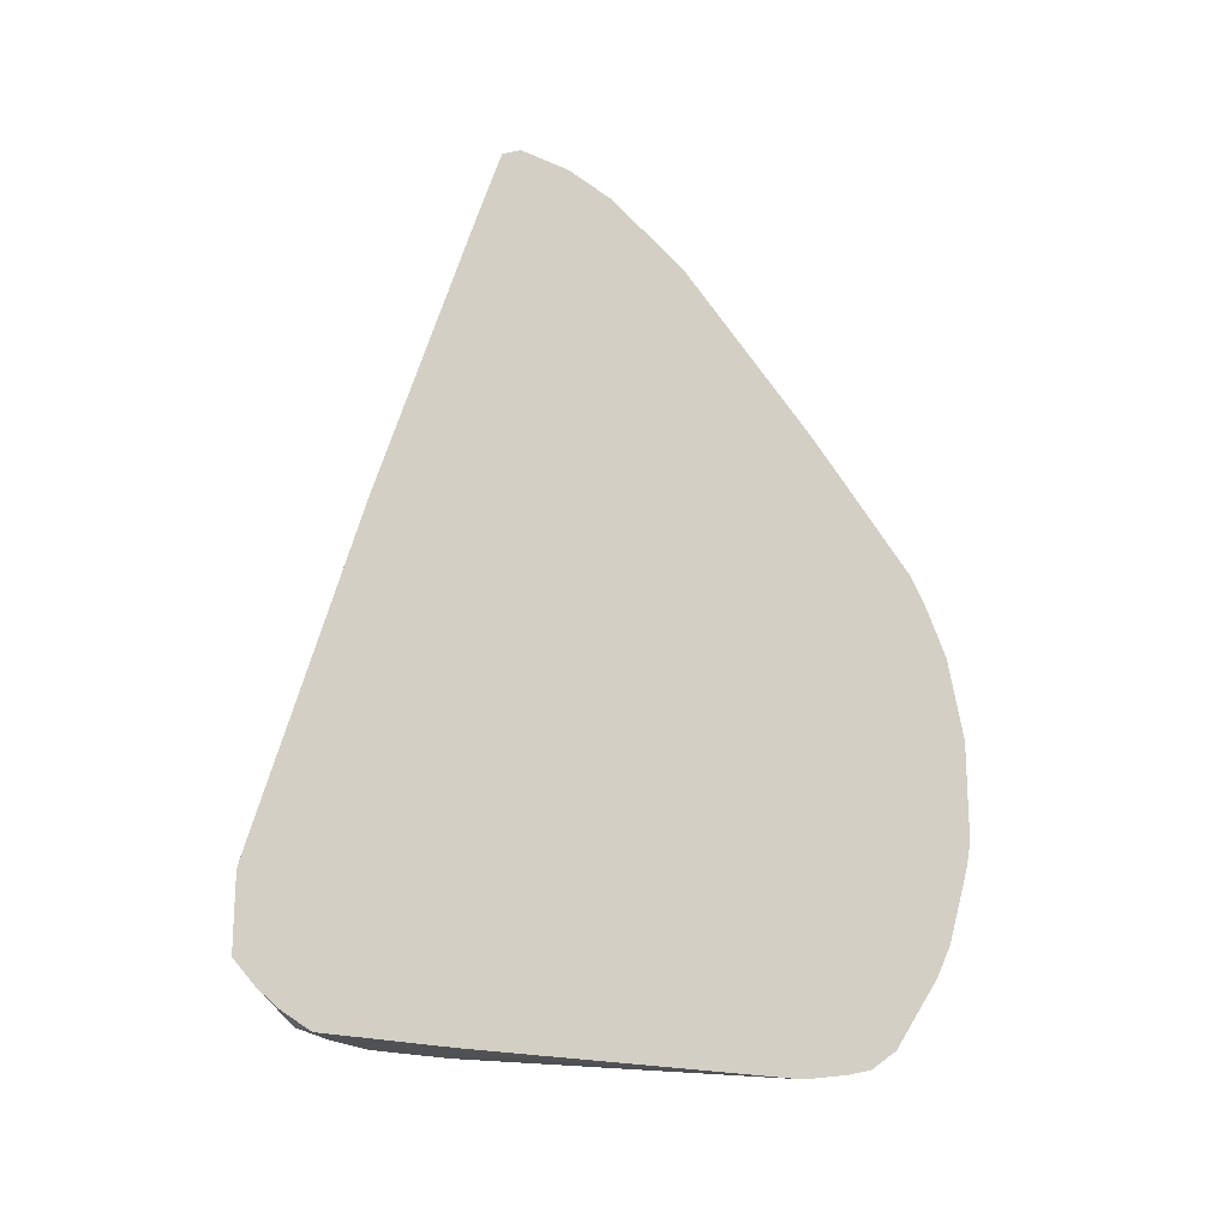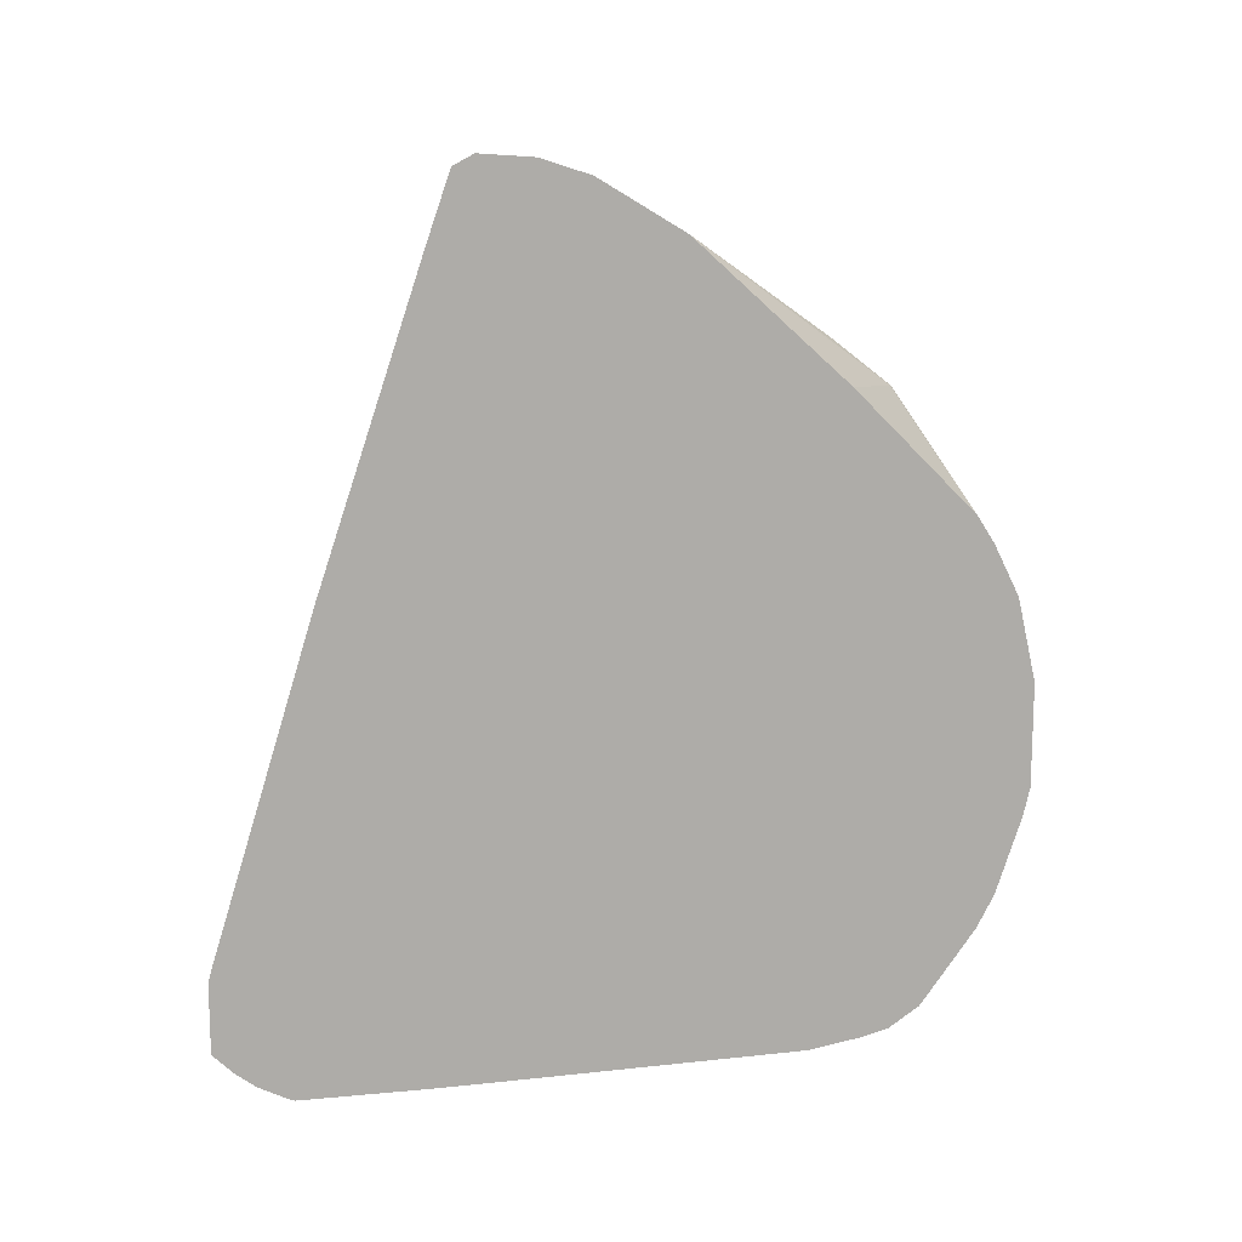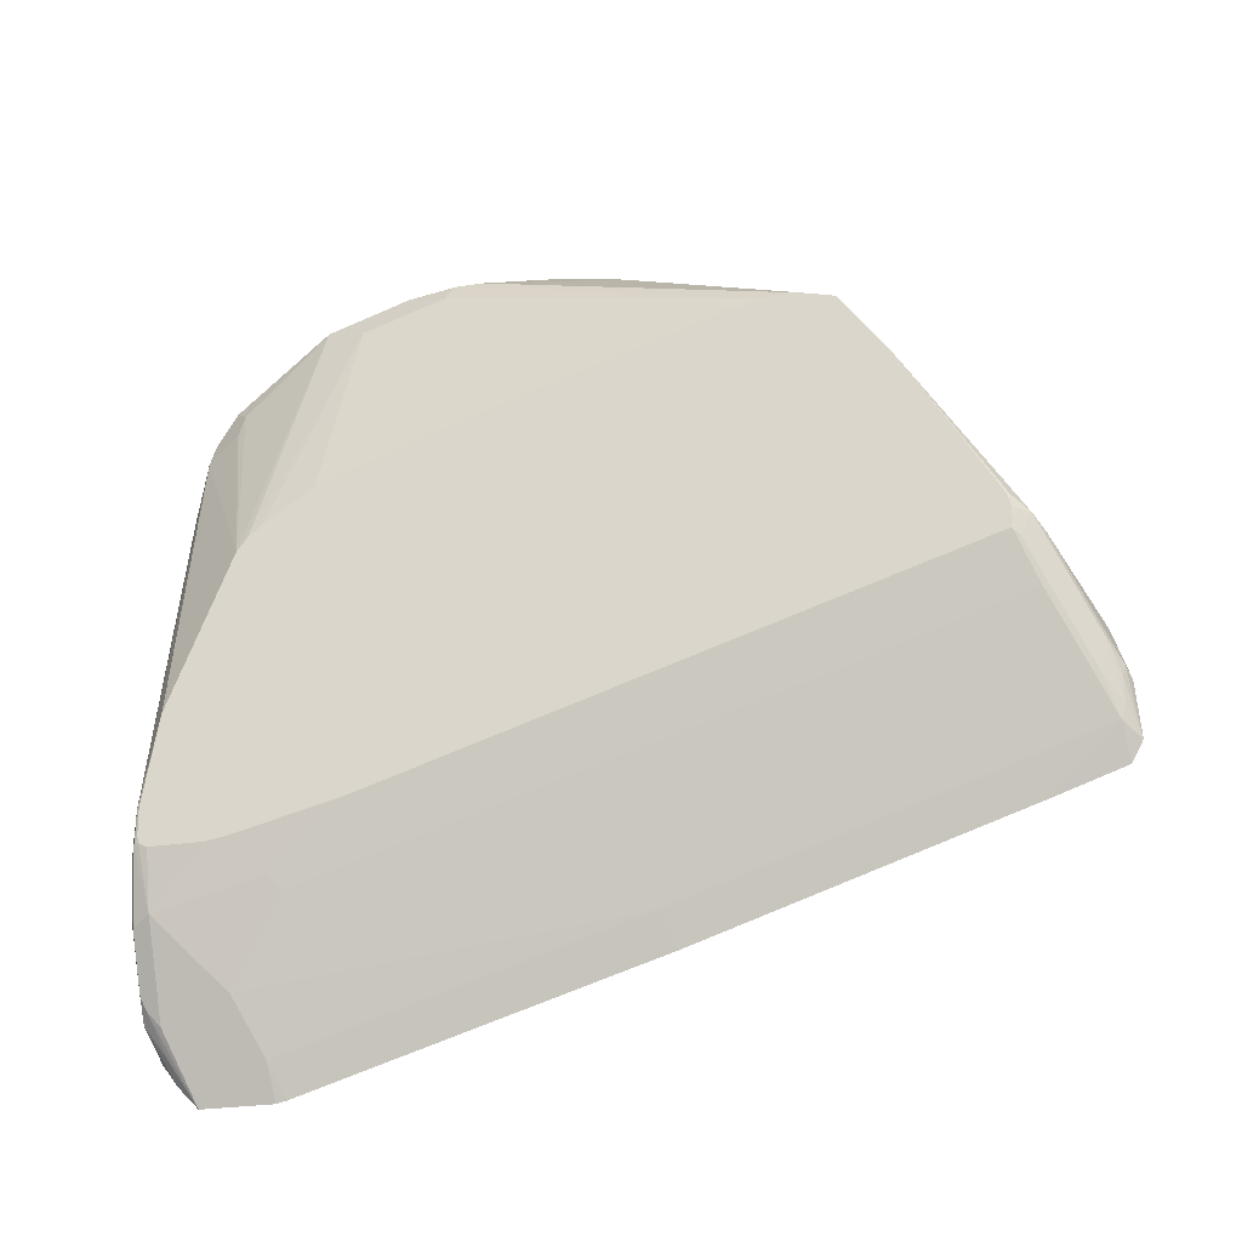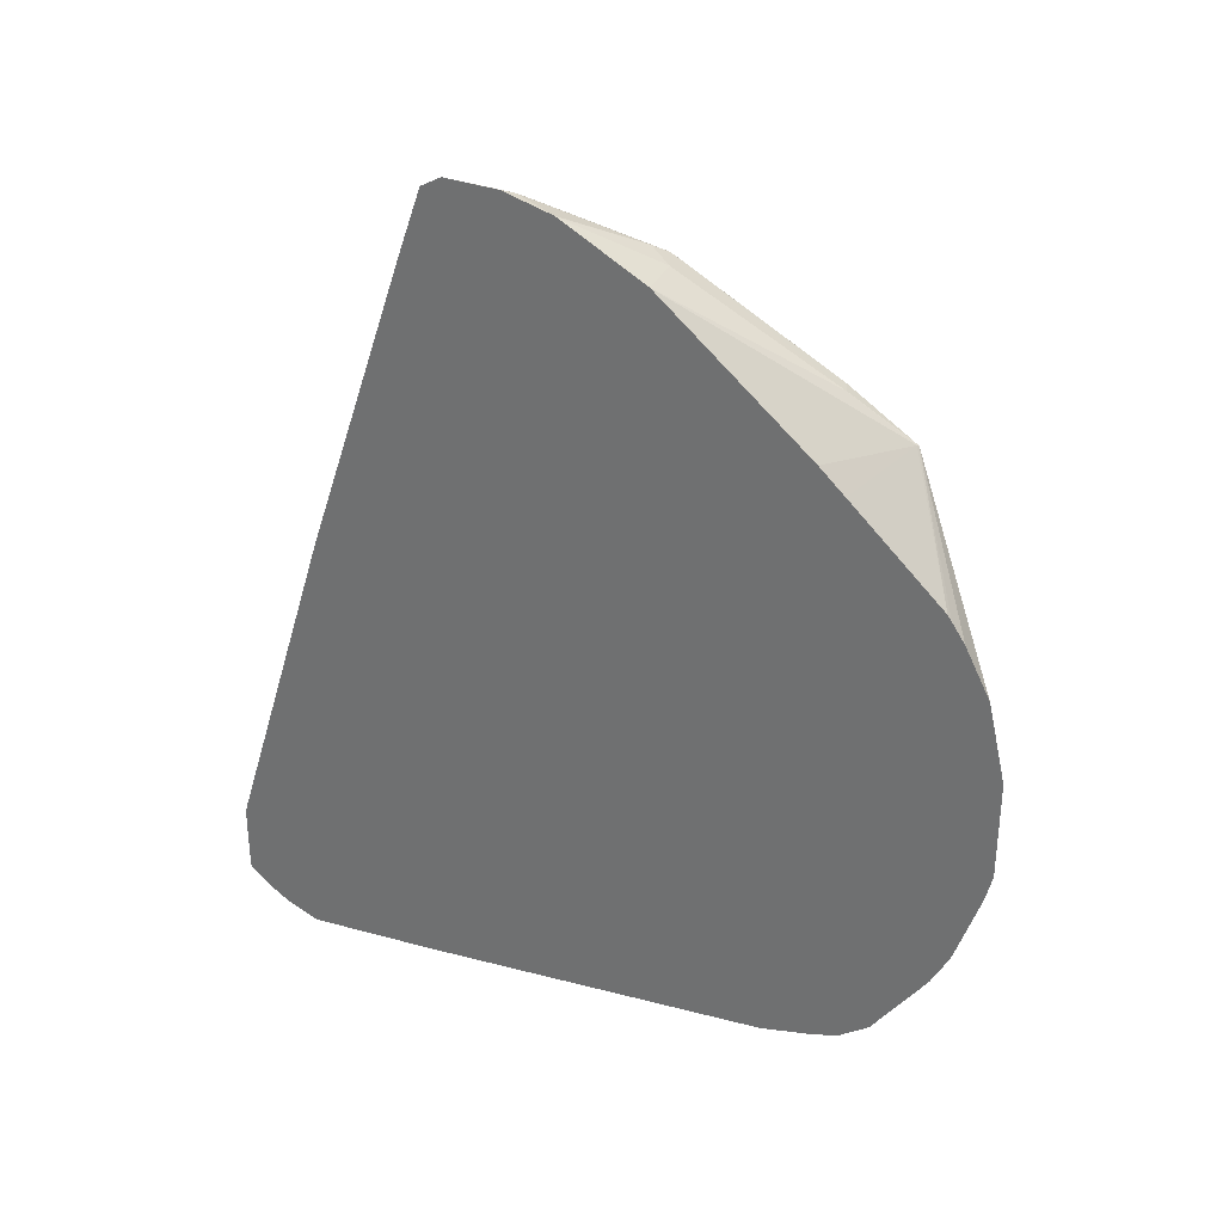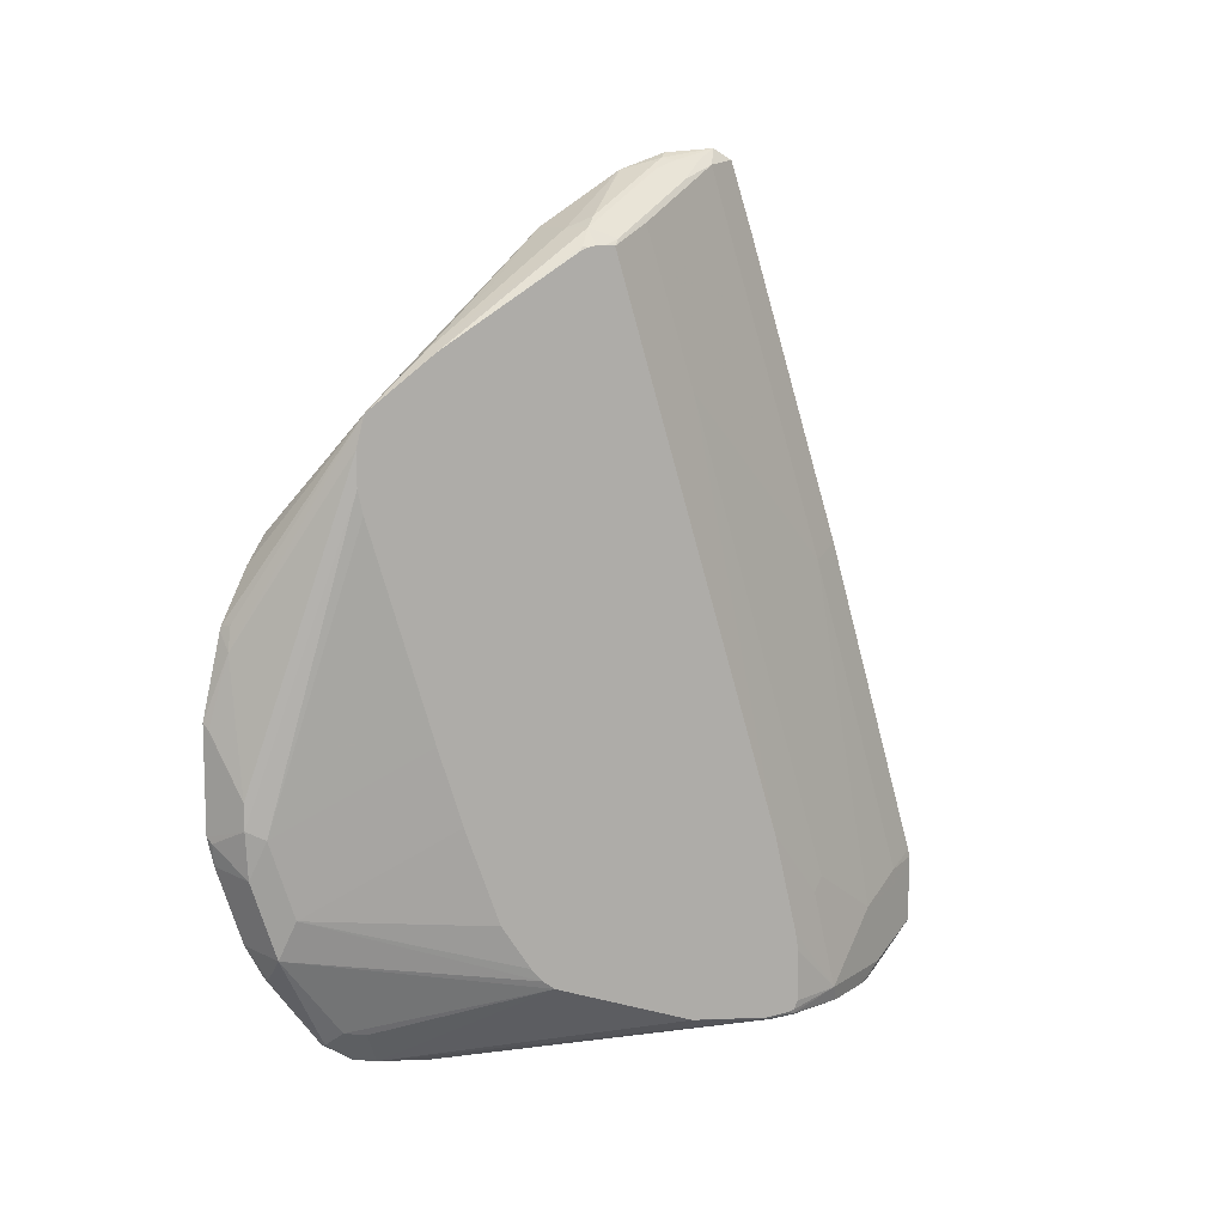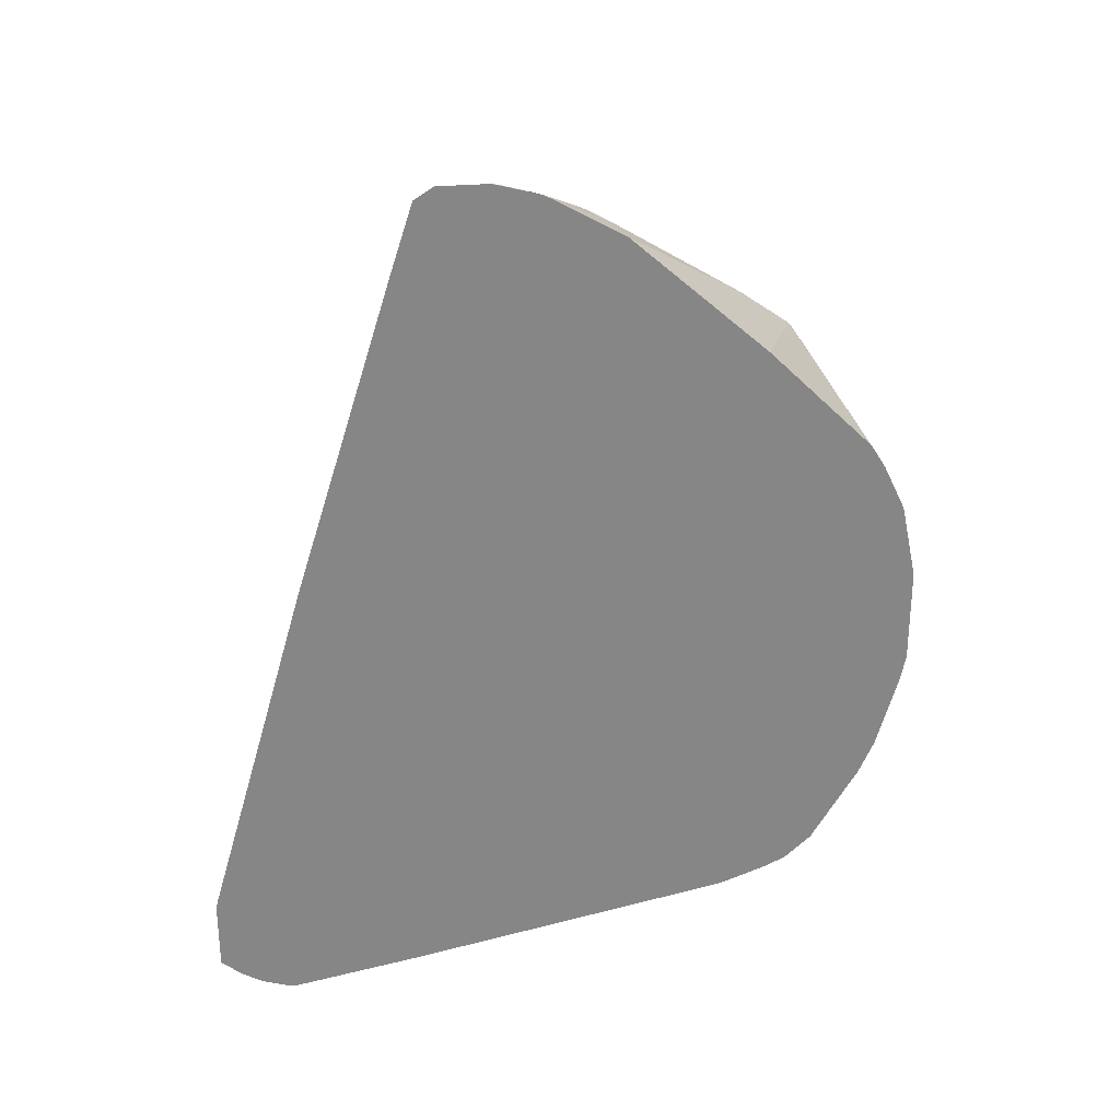
<metadata>
{"format":"obj","ext":"obj","renderer":"f3d","projection":"perspective","resolution":1024,"background":"white","views":[{"elev":-19.8,"azim":-124.0,"up":"+Y"},{"elev":13.2,"azim":-102.1,"up":"+Y"},{"elev":-26.4,"azim":104.0,"up":"+Z"},{"elev":31.7,"azim":-68.9,"up":"+Y"},{"elev":10.6,"azim":59.5,"up":"+Y"},{"elev":28.1,"azim":-110.6,"up":"+Y"}]}
</metadata>
<code>
v 0.631 -0.1726 -0.6433
v 0.6428 -0.1757 -0.6196
v 0.6613 -0.1942 -0.5826
v 0.6351 -0.185 -0.6351
v 0.631 -0.2219 -0.6433
v 0.631 -0.1664 -0.6419
v 0.631 0.07399 -0.5679
v 0.6428 0.0647 -0.5457
v 0.6798 -0.1572 -0.5272
v 0.6798 -0.2312 -0.5457
v 0.6351 -0.2219 -0.6351
v 0.6536 -0.2404 -0.598
v 0.6566 -0.2497 -0.5872
v 0.6428 -0.2404 -0.6127
v 0.6474 -0.2543 -0.5942
v 0.631 -0.2365 -0.6284
v 0.631 0.2959 -0.4939
v 0.6428 0.2312 -0.4902
v 0.6798 0.3052 -0.3791
v 0.6798 0.1942 -0.4161
v 0.6948 -0.1155 -0.4763
v 0.6844 -0.1664 -0.5179
v 0.6844 -0.2404 -0.5364
v 0.6659 -0.2404 -0.5734
v 0.6597 -0.2404 -0.5857
v 0.6597 -0.2528 -0.5795
v 0.6474 -0.259 -0.5734
v 0.631 -0.259 -0.5898
v 0.631 -0.2584 -0.5921
v 0.631 -0.2529 -0.6031
v 0.631 -0.2473 -0.6142
v 0.631 0.3452 -0.4768
v 0.6428 0.3422 -0.4531
v 0.6948 0.2914 -0.3469
v 0.6948 -0.1895 -0.4948
v 0.6948 -0.2404 -0.4972
v 0.6948 -0.2463 -0.4942
v 0.6936 -0.2497 -0.4948
v 0.6782 -0.2528 -0.5425
v 0.6948 -0.2034 -0.4972
v 0.6659 -0.259 -0.5364
v 0.631 -0.259 -0.4973
v 0.631 0.3531 -0.4622
v 0.631 0.3531 -0.462
v 0.6412 0.3452 -0.4439
v 0.6543 0.3329 -0.4254
v 0.6913 0.2959 -0.3515
v 0.6948 0.292 -0.3397
v 0.6948 -0.2475 -0.489
v 0.6948 -0.248 -0.4708
v 0.6936 -0.2497 -0.4716
v 0.6813 -0.2558 -0.484
v 0.6844 -0.2543 -0.5017
v 0.6659 -0.259 -0.4809
v 0.6439 -0.259 -0.4589
v 0.631 -0.2582 -0.4444
v 0.631 0.3504 -0.4234
v 0.6381 0.3468 -0.4161
v 0.6412 0.3452 -0.4254
v 0.6474 0.3398 -0.4069
v 0.6659 0.3214 -0.3699
v 0.6844 0.3029 -0.333
v 0.6948 0.2918 -0.333
v 0.6948 -0.2383 -0.409
v 0.6351 -0.2466 -0.1973
v 0.631 -0.2548 -0.2384
v 0.631 0.3391 -0.3884
v 0.6751 0.3098 -0.3422
v 0.6936 0.2913 -0.3237
v 0.6948 0.2908 -0.3271
v 0.6659 0.3021 -0.3268
v 0.6844 0.2281 -0.2158
v 0.6948 0.2285 -0.2193
v 0.6948 0.235 -0.2301
v 0.6948 -0.1965 -0.3006
v 0.6351 -0.2281 -0.1603
v 0.632 -0.2435 -0.1819
v 0.631 -0.2437 -0.1817
v 0.631 -0.2487 -0.2014
v 0.6474 -0.2219 -0.185
v 0.6443 -0.2189 -0.1696
v 0.631 0.3384 -0.387
v 0.6948 0.2885 -0.3215
v 0.631 0.3021 -0.3268
v 0.6659 0.2651 -0.2713
v 0.6936 0.1942 -0.1711
v 0.6948 0.1945 -0.1713
v 0.6948 -0.1895 -0.2914
v 0.6566 -0.1572 -0.1203
v 0.6381 -0.1757 -0.1203
v 0.631 -0.2289 -0.1595
v 0.631 0.2024 -0.2169
v 0.631 0.1839 -0.1984
v 0.631 0.1521 -0.1665
v 0.631 0.115 -0.1295
v 0.6948 0.1931 -0.1697
v 0.6948 -0.1795 -0.2829
v 0.6659 -0.1294 -0.1295
v 0.6659 -0.07394 -0.111
v 0.6566 -0.1017 -0.1018
v 0.631 -0.09605 -0.08892
v 0.631 -0.1515 -0.1074
v 0.631 -0.1757 -0.1203
v 0.631 0.1107 -0.1266
v 0.6948 0.1723 -0.1643
v 0.631 0.09526 -0.1167
v 0.631 0.05829 -0.09817
v 0.6381 0.06009 -0.1018
v 0.6412 0.04319 -0.09866
v 0.6948 -0.1464 -0.2606
v 0.6948 -0.07592 -0.2343
v 0.6597 -0.06777 -0.09866
v 0.6948 -0.02044 -0.2158
v 0.6948 0.131 -0.1681
v 0.6948 0.1479 -0.1643
v 0.6351 -0.08011 -0.08635
v 0.631 -0.07604 -0.08427
v 0.6597 -0.04932 -0.09866
v 0.631 0.05535 -0.0974
v 0.631 -0.002044 -0.08427
v 0.6351 -0.006118 -0.08635
f 62 69 70
f 61 68 62
f 58 68 61
f 58 67 68
f 51 66 52
f 57 67 58
f 55 66 56
f 54 66 55
f 62 70 63
f 52 66 54
f 58 60 59
f 58 61 60
f 64 75 65
f 62 71 72
f 62 72 73
f 62 73 74
f 62 74 69
f 65 76 77
f 65 77 78
f 65 78 79
f 65 79 66
f 65 75 80
f 65 80 81
f 65 81 76
f 67 82 68
f 68 82 71
f 62 68 71
f 51 65 66
f 41 52 54
f 50 64 51
f 33 43 44
f 69 83 70
f 33 44 45
f 33 45 46
f 33 46 34
f 34 46 47
f 34 47 48
f 37 49 38
f 38 49 50
f 38 50 51
f 38 51 52
f 38 52 53
f 51 64 65
f 38 53 39
f 41 53 52
f 42 55 56
f 44 57 58
f 44 58 59
f 44 59 45
f 45 59 60
f 45 60 46
f 46 60 61
f 46 61 62
f 46 62 47
f 47 62 48
f 48 62 63
f 39 53 41
f 69 74 83
f 96 104 106
f 71 84 85
f 96 108 109
f 96 109 105
f 97 110 98
f 98 110 111
f 98 111 113
f 98 113 99
f 99 112 100
f 99 113 114
f 99 114 115
f 99 115 112
f 100 112 116
f 100 116 101
f 96 107 108
f 101 116 117
f 105 118 112
f 105 112 115
f 107 119 109
f 107 109 108
f 109 119 120
f 109 120 121
f 109 121 118
f 112 118 120
f 112 120 117
f 112 117 116
f 118 121 120
f 32 43 33
f 105 109 118
f 96 106 107
f 95 104 96
f 90 102 103
f 71 85 72
f 72 85 84
f 72 84 86
f 72 86 87
f 72 87 73
f 75 88 89
f 75 89 81
f 75 81 80
f 76 90 91
f 76 91 78
f 76 78 77
f 76 81 89
f 76 89 90
f 84 92 86
f 86 93 94
f 86 94 95
f 86 95 96
f 86 96 87
f 86 92 93
f 88 97 98
f 88 98 89
f 89 98 99
f 89 99 100
f 89 100 101
f 89 101 102
f 89 102 90
f 90 103 91
f 71 82 84
f 27 42 28
f 21 110 97
f 27 54 55
f 1 82 67
f 1 67 57
f 1 57 44
f 1 44 43
f 1 43 32
f 1 32 17
f 1 17 7
f 1 7 6
f 1 6 2
f 2 6 7
f 2 7 8
f 2 8 3
f 1 84 82
f 3 9 10
f 3 8 9
f 4 10 11
f 5 11 25
f 5 25 12
f 5 12 13
f 5 13 14
f 5 14 15
f 5 15 16
f 7 17 18
f 7 18 8
f 8 18 19
f 8 19 20
f 3 10 4
f 8 20 9
f 1 92 84
f 1 94 93
f 1 2 3
f 1 3 4
f 1 4 11
f 1 11 5
f 1 5 16
f 1 16 31
f 1 31 30
f 1 30 29
f 1 29 28
f 1 28 42
f 1 42 56
f 1 56 66
f 1 93 92
f 1 66 79
f 27 55 42
f 1 91 103
f 1 103 102
f 1 102 101
f 1 101 117
f 1 117 120
f 1 120 119
f 1 119 107
f 1 107 106
f 1 106 104
f 1 104 95
f 1 95 94
f 1 79 78
f 9 21 22
f 1 78 91
f 9 20 21
f 21 96 105
f 21 105 115
f 21 115 114
f 21 114 113
f 21 113 111
f 21 111 110
f 21 97 88
f 21 88 75
f 21 75 64
f 21 64 50
f 21 50 49
f 21 49 37
f 21 87 96
f 21 37 36
f 21 40 35
f 23 36 37
f 23 37 38
f 23 38 39
f 23 26 24
f 23 35 40
f 23 40 36
f 24 26 25
f 26 39 41
f 26 41 27
f 27 41 54
f 9 22 10
f 21 36 40
f 21 73 87
f 23 39 26
f 21 83 74
f 10 23 11
f 21 74 73
f 10 22 23
f 11 23 24
f 11 24 25
f 12 26 13
f 13 26 15
f 13 15 14
f 15 27 28
f 15 28 29
f 15 29 30
f 15 30 31
f 15 31 16
f 12 25 26
f 17 32 33
f 15 26 27
f 21 70 83
f 21 48 63
f 21 63 70
f 21 23 22
f 21 35 23
f 21 34 48
f 19 34 20
f 19 33 34
f 18 33 19
f 17 33 18
f 20 34 21

</code>
